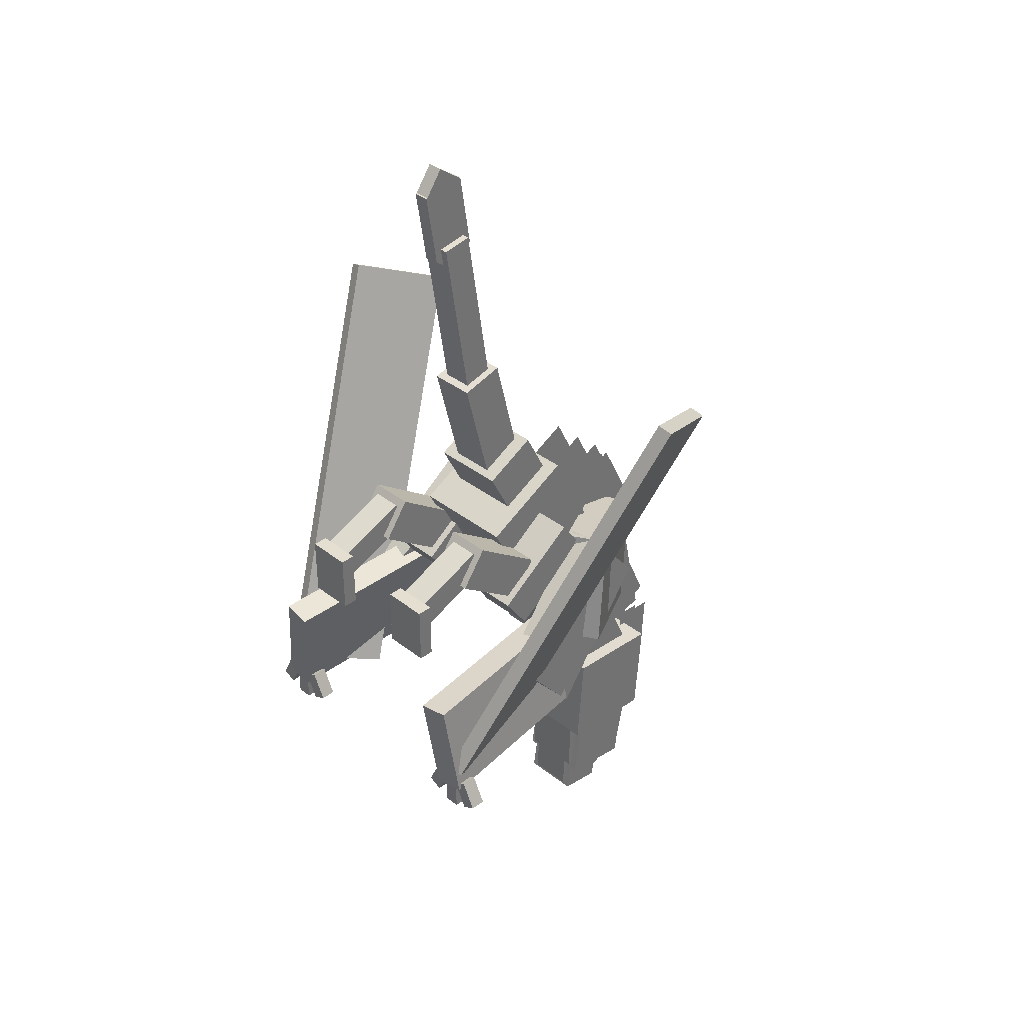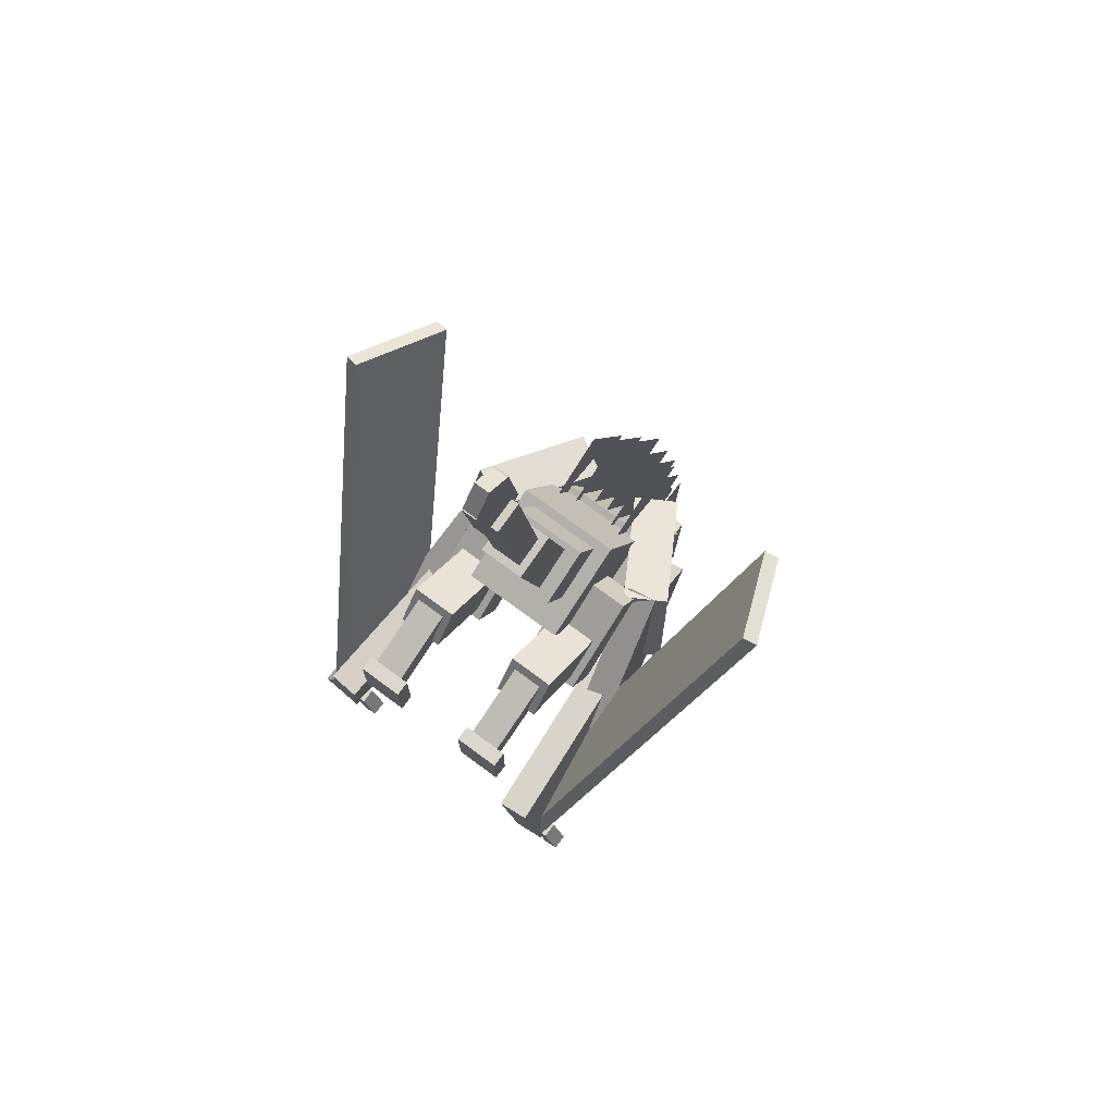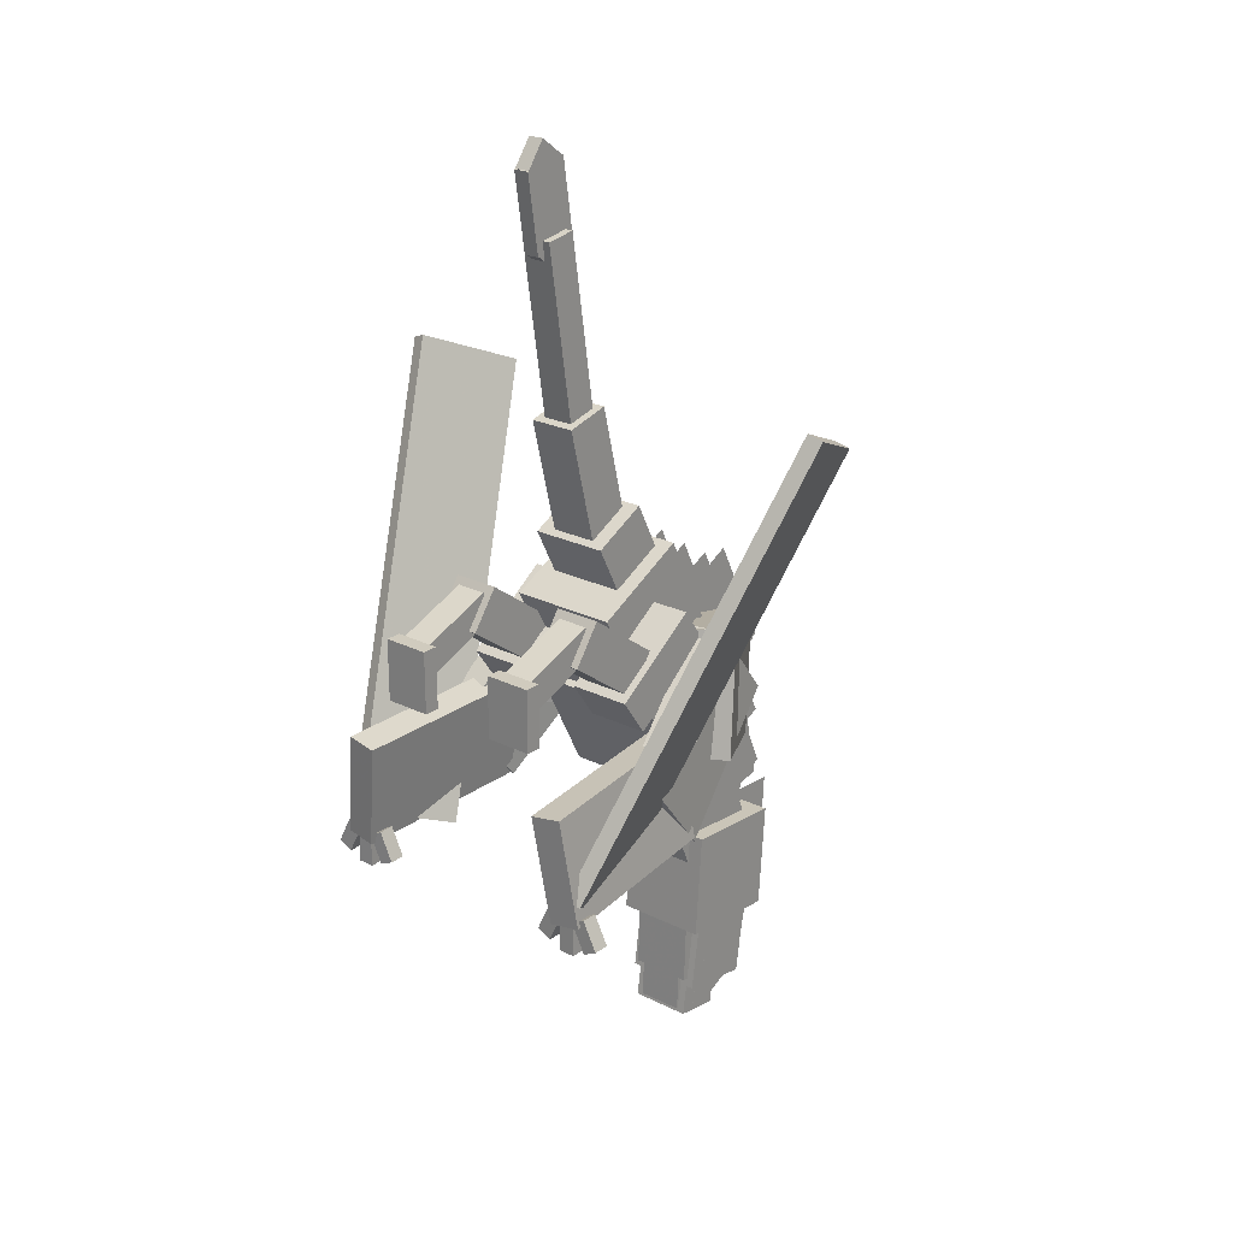
<metadata>
{"format":"obj","ext":"obj","renderer":"f3d","projection":"perspective","resolution":1024,"background":"white","views":[{"elev":36.8,"azim":45.2,"up":"+Z"},{"elev":73.0,"azim":36.6,"up":"+Z"},{"elev":23.4,"azim":40.0,"up":"+Z"}]}
</metadata>
<code>
o Left thigh
v 0.375 -0.8963 -0.1413
v 0.125 -0.8963 -0.1413
v 0.125 -0.538 0.1097
v 0.375 -0.538 0.1097
v 0.125 -1.004 0.0123
v 0.375 -1.004 0.0123
v 0.375 -0.6455 0.2632
v 0.125 -0.6455 0.2632
f 1 2 3 4
f 5 6 7 8
f 4 3 8 7
f 6 5 2 1
f 6 1 4 7
f 2 5 8 3
o Left calf
v 0.3438 -1.235 0.2248
v 0.1562 -1.235 0.2248
v 0.1562 -0.9312 0.004374
v 0.3438 -0.9312 0.004374
v 0.1562 -1.124 0.3765
v 0.3438 -1.124 0.3765
v 0.3438 -0.821 0.1561
v 0.1562 -0.821 0.1561
f 9 10 11 12
f 13 14 15 16
f 12 11 16 15
f 14 13 10 9
f 14 9 12 15
f 10 13 16 11
o Left upper foot
v 0.3125 -1.457 0.1024
v 0.1875 -1.457 0.1024
v 0.1875 -1.107 0.2368
v 0.3125 -1.107 0.2368
v 0.1875 -1.502 0.2191
v 0.3125 -1.502 0.2191
v 0.3125 -1.152 0.3535
v 0.1875 -1.152 0.3535
f 17 18 19 20
f 21 22 23 24
f 20 19 24 23
f 22 21 18 17
f 22 17 20 23
f 18 21 24 19
o Left foot
v 0.3456 -1.506 -0.008493
v 0.1581 -1.506 -0.008493
v 0.1581 -1.444 -0.008493
v 0.3456 -1.444 -0.008493
v 0.1581 -1.506 0.2415
v 0.3456 -1.506 0.2415
v 0.3456 -1.444 0.2415
v 0.1581 -1.444 0.2415
f 25 26 27 28
f 29 30 31 32
f 28 27 32 31
f 30 29 26 25
f 30 25 28 31
f 26 29 32 27
o Right thigh
v -0.125 -0.8963 -0.1413
v -0.375 -0.8963 -0.1413
v -0.375 -0.538 0.1097
v -0.125 -0.538 0.1097
v -0.375 -1.004 0.0123
v -0.125 -1.004 0.0123
v -0.125 -0.6455 0.2632
v -0.375 -0.6455 0.2632
f 33 34 35 36
f 37 38 39 40
f 36 35 40 39
f 38 37 34 33
f 38 33 36 39
f 34 37 40 35
o right calf
v -0.1562 -1.235 0.2248
v -0.3438 -1.235 0.2248
v -0.3438 -0.9312 0.004374
v -0.1562 -0.9312 0.004374
v -0.3438 -1.124 0.3765
v -0.1562 -1.124 0.3765
v -0.1562 -0.821 0.1561
v -0.3438 -0.821 0.1561
f 41 42 43 44
f 45 46 47 48
f 44 43 48 47
f 46 45 42 41
f 46 41 44 47
f 42 45 48 43
o Right upper foot
v -0.1875 -1.457 0.1024
v -0.3125 -1.457 0.1024
v -0.3125 -1.107 0.2368
v -0.1875 -1.107 0.2368
v -0.3125 -1.502 0.2191
v -0.1875 -1.502 0.2191
v -0.1875 -1.152 0.3535
v -0.3125 -1.152 0.3535
f 49 50 51 52
f 53 54 55 56
f 52 51 56 55
f 54 53 50 49
f 54 49 52 55
f 50 53 56 51
o Right foot
v -0.1562 -1.506 -0.008493
v -0.3438 -1.506 -0.008493
v -0.3438 -1.444 -0.008493
v -0.1562 -1.444 -0.008493
v -0.3438 -1.506 0.2415
v -0.1562 -1.506 0.2415
v -0.1562 -1.444 0.2415
v -0.3438 -1.444 0.2415
f 57 58 59 60
f 61 62 63 64
f 60 59 64 63
f 62 61 58 57
f 62 57 60 63
f 58 61 64 59
o Body 1
v 0.2188 -0.6646 -0.2312
v -0.2188 -0.6646 -0.2312
v -0.2188 -0.2748 -0.03261
v 0.2188 -0.2748 -0.03261
v -0.2188 -0.92 0.27
v 0.2188 -0.92 0.27
v 0.2188 -0.5302 0.4686
v -0.2188 -0.5302 0.4686
f 65 66 67 68
f 69 70 71 72
f 68 67 72 71
f 70 69 66 65
f 70 65 68 71
f 66 69 72 67
o Body 2
v 0.2812 -0.508 -0.6074
v -0.2812 -0.508 -0.6074
v -0.2812 -0.06252 -0.3804
v 0.2812 -0.06252 -0.3804
v -0.2812 -0.735 -0.1619
v 0.2812 -0.735 -0.1619
v 0.2812 -0.2895 0.06511
v -0.2812 -0.2895 0.06511
f 73 74 75 76
f 77 78 79 80
f 76 75 80 79
f 78 77 74 73
f 78 73 76 79
f 74 77 80 75
o Body 3
v 0.1875 -0.4362 -0.7034
v -0.1875 -0.4362 -0.7034
v -0.1875 -0.01692 -0.5787
v 0.1875 -0.01692 -0.5787
v -0.1875 -0.5075 -0.4638
v 0.1875 -0.5075 -0.4638
v 0.1875 -0.08821 -0.3391
v -0.1875 -0.08821 -0.3391
f 81 82 83 84
f 85 86 87 88
f 84 83 88 87
f 86 85 82 81
f 86 81 84 87
f 82 85 88 83
o Neck
v 0.125 -0.3753 -0.8693
v -0.125 -0.3753 -0.8693
v -0.125 -0.004614 -0.8123
v 0.125 -0.004615 -0.8123
v -0.125 -0.4132 -0.6222
v 0.125 -0.4132 -0.6222
v 0.125 -0.0426 -0.5652
v -0.125 -0.0426 -0.5652
f 89 90 91 92
f 93 94 95 96
f 92 91 96 95
f 94 93 90 89
f 94 89 92 95
f 90 93 96 91
o Neck2
v 0.125 -0.2487 -1.147
v -0.125 -0.2487 -1.147
v -0.125 0.09285 -0.9924
v 0.125 0.09285 -0.9924
v -0.125 -0.3777 -0.8627
v 0.125 -0.3777 -0.8627
v 0.125 -0.03619 -0.7078
v -0.125 -0.03619 -0.7078
f 97 98 99 100
f 101 102 103 104
f 100 99 104 103
f 102 101 98 97
f 102 97 100 103
f 98 101 104 99
o Head
v 0.1875 -0.3162 -1.36
v -0.1875 -0.3162 -1.36
v -0.1875 0.1201 -1.393
v 0.1875 0.1201 -1.393
v -0.1875 -0.2833 -0.9241
v 0.1875 -0.2833 -0.9241
v 0.1875 0.153 -0.957
v -0.1875 0.153 -0.957
f 105 106 107 108
f 109 110 111 112
f 108 107 112 111
f 110 109 106 105
f 110 105 108 111
f 106 109 112 107
o Upper Jaw 1
v 0.1562 -0.2331 -1.66
v -0.1562 -0.2331 -1.66
v -0.1562 0.01423 -1.696
v 0.1562 0.01423 -1.696
v -0.1562 -0.188 -1.351
v 0.1562 -0.188 -1.351
v 0.1562 0.0594 -1.387
v -0.1562 0.0594 -1.387
f 113 114 115 116
f 117 118 119 120
f 116 115 120 119
f 118 117 114 113
f 118 113 116 119
f 114 117 120 115
o Upper Jaw 2
v 0.125 -0.1357 -1.693
v -0.125 -0.1357 -1.693
v -0.125 0.04829 -1.73
v 0.125 0.04829 -1.73
v -0.125 -0.06344 -1.325
v 0.125 -0.06344 -1.325
v 0.125 0.1205 -1.362
v -0.125 0.1205 -1.362
f 121 122 123 124
f 125 126 127 128
f 124 123 128 127
f 126 125 122 121
f 126 121 124 127
f 122 125 128 123
o Upper Jaw 3
v 0.09375 -0.1762 -1.688
v -0.09375 -0.1762 -1.688
v -0.09375 -0.1271 -1.803
v 0.09375 -0.1271 -1.803
v -0.09375 -0.003789 -1.614
v 0.09375 -0.003789 -1.614
v 0.09375 0.04531 -1.729
v -0.09375 0.04531 -1.729
f 129 130 131 132
f 133 134 135 136
f 132 131 136 135
f 134 133 130 129
f 134 129 132 135
f 130 133 136 131
o Upper Jaw 4
v 0.125 -0.2512 -1.784
v -0.125 -0.2512 -1.784
v -0.125 -0.1275 -1.802
v 0.125 -0.1275 -1.802
v -0.125 -0.2241 -1.598
v 0.125 -0.2241 -1.598
v 0.125 -0.1004 -1.616
v -0.125 -0.1004 -1.616
f 137 138 139 140
f 141 142 143 144
f 140 139 144 143
f 142 141 138 137
f 142 137 140 143
f 138 141 144 139
o Lower Jaw 1
v 0.125 -0.311 -1.61
v -0.125 -0.311 -1.61
v -0.125 -0.1861 -1.614
v 0.125 -0.1861 -1.614
v -0.125 -0.2964 -1.235
v 0.125 -0.2964 -1.235
v 0.125 -0.1715 -1.24
v -0.125 -0.1715 -1.24
f 145 146 147 148
f 149 150 151 152
f 148 147 152 151
f 150 149 146 145
f 150 145 148 151
f 146 149 152 147
o Lower Jaw 2
v 0.09375 -0.3168 -1.759
v -0.09375 -0.3168 -1.759
v -0.09375 -0.1919 -1.764
v 0.09375 -0.1919 -1.764
v -0.09375 -0.3095 -1.572
v 0.09375 -0.3095 -1.572
v 0.09375 -0.1846 -1.577
v -0.09375 -0.1846 -1.577
f 153 154 155 156
f 157 158 159 160
f 156 155 160 159
f 158 157 154 153
f 158 153 156 159
f 154 157 160 155
o Head Feathers 1
v 0 0.1192 -0.9545
v 0 0.09754 -1.329
v 0 0.2847 -1.34
v 0 0.3064 -0.9653
f 161 162 163 164
f 162 161 164 163
o Head Feathers 2
v 0.0625 0.1234 -0.8984
v 0.0625 0.1018 -1.273
v 0.0625 0.289 -1.284
v 0.0625 0.3106 -0.9092
f 165 166 167 168
f 166 165 168 167
o Head Feathers 3
v -0.0625 0.1234 -0.8984
v -0.0625 0.1018 -1.273
v -0.0625 0.289 -1.284
v -0.0625 0.3106 -0.9092
f 169 170 171 172
f 170 169 172 171
o Teeth 1
v 0.1562 -0.2946 -1.645
v -0.1562 -0.2946 -1.645
v -0.1562 -0.2327 -1.654
v 0.1562 -0.2327 -1.654
v -0.1562 -0.2494 -1.336
v 0.1562 -0.2494 -1.336
v 0.1562 -0.1876 -1.345
v -0.1562 -0.1876 -1.345
f 173 174 175 176
f 177 178 179 180
f 176 175 180 179
f 178 177 174 173
f 178 173 176 179
f 174 177 180 175
o Teeth 2
v 0.125 -0.3135 -1.775
v -0.125 -0.3135 -1.775
v -0.125 -0.2517 -1.784
v 0.125 -0.2517 -1.784
v -0.125 -0.2864 -1.59
v 0.125 -0.2864 -1.59
v 0.125 -0.2246 -1.599
v -0.125 -0.2246 -1.599
f 181 182 183 184
f 185 186 187 188
f 184 183 188 187
f 186 185 182 181
f 186 181 184 187
f 182 185 188 183
o Neck Feathers 1
v -0 -0.1475 -0.5319
v 0 0.05893 -0.9872
v 0 0.3435 -0.8582
v 0 0.1371 -0.4028
f 189 190 191 192
f 190 189 192 191
o Neck Feathers 2
v 0.0625 -0.1757 -0.4309
v 0.0625 -0.0684 -0.9193
v 0.0625 0.2368 -0.8522
v 0.0625 0.1295 -0.3638
f 193 194 195 196
f 194 193 196 195
o Neck Feathers 3
v -0.0625 -0.1757 -0.4309
v -0.0625 -0.0684 -0.9193
v -0.0625 0.2368 -0.8522
v -0.0625 0.1295 -0.3638
f 197 198 199 200
f 198 197 200 199
o Body Feathers 1
v 0.03125 -0.3118 0.05376
v 0.03125 -0.08479 -0.3917
v 0.03125 0.1936 -0.2499
v 0.03125 -0.03335 0.1956
f 201 202 203 204
f 202 201 204 203
o Body Feathers 2
v -0.03125 -0.2895 0.06511
v -0.03125 -0.06252 -0.3804
v -0.03125 0.2159 -0.2385
v -0.03125 -0.01107 0.207
f 205 206 207 208
f 206 205 208 207
o Body Feathers 3
v 0.09375 -0.3457 0.1066
v 0.09375 -0.1187 -0.3389
v 0.09375 0.1597 -0.197
v 0.09375 -0.06729 0.2485
f 209 210 211 212
f 210 209 212 211
o Body Feathers 4
v -0.09375 -0.3457 0.1066
v -0.09375 -0.1187 -0.3389
v -0.09375 0.1597 -0.197
v -0.09375 -0.06729 0.2485
f 213 214 215 216
f 214 213 216 215
o Body Feathers 5
v -0.1562 -0.4133 0.1704
v -0.1562 -0.1863 -0.2751
v -0.1562 0.09214 -0.1332
v -0.1562 -0.1349 0.3123
f 217 218 219 220
f 218 217 220 219
o Body Feathers 6
v 0.1562 -0.4133 0.1704
v 0.1562 -0.1863 -0.2751
v 0.1562 0.09214 -0.1332
v 0.1562 -0.1349 0.3123
f 221 222 223 224
f 222 221 224 223
o Tail 1
v 0.1562 -0.7409 0.249
v -0.1562 -0.7409 0.249
v -0.1562 -0.5182 0.3625
v 0.1562 -0.5182 0.3625
v -0.1562 -0.8828 0.5274
v 0.1562 -0.8828 0.5274
v 0.1562 -0.6601 0.6409
v -0.1562 -0.6601 0.6409
f 225 226 227 228
f 229 230 231 232
f 228 227 232 231
f 230 229 226 225
f 230 225 228 231
f 226 229 232 227
o Tail 2
v 0.09375 -0.8485 0.5186
v -0.09375 -0.8485 0.5186
v -0.09375 -0.6665 0.5639
v 0.09375 -0.6665 0.5639
v -0.09375 -0.9691 1.004
v 0.09375 -0.9691 1.004
v 0.09375 -0.7871 1.049
v -0.09375 -0.7871 1.049
f 233 234 235 236
f 237 238 239 240
f 236 235 240 239
f 238 237 234 233
f 238 233 236 239
f 234 237 240 235
o Tail 3
v 0.0625 -0.9284 0.9614
v -0.0625 -0.9284 0.9614
v -0.0625 -0.8048 0.9804
v 0.0625 -0.8048 0.9804
v -0.0625 -1.042 1.703
v 0.0625 -1.042 1.703
v 0.0625 -0.9188 1.722
v -0.0625 -0.9188 1.722
f 241 242 243 244
f 245 246 247 248
f 244 243 248 247
f 246 245 242 241
f 246 241 244 247
f 242 245 248 243
o Tail 5
v 0.03125 -1.066 1.649
v -0.03125 -1.066 1.649
v -0.03125 -0.8803 1.677
v 0.03125 -0.8803 1.677
v -0.03125 -1.113 1.957
v 0.03125 -1.113 1.957
v 0.03125 -0.9278 1.986
v -0.03125 -0.9278 1.986
f 249 250 251 252
f 253 254 255 256
f 252 251 256 255
f 254 253 250 249
f 254 249 252 255
f 250 253 256 251
o Tail 6
v 0.03125 -1.007 1.885
v -0.03125 -1.007 1.885
v -0.03125 -0.9332 1.986
v 0.03125 -0.9332 1.986
v -0.03125 -1.108 1.959
v 0.03125 -1.108 1.959
v 0.03125 -1.034 2.06
v -0.03125 -1.034 2.06
f 257 258 259 260
f 261 262 263 264
f 260 259 264 263
f 262 261 258 257
f 262 257 260 263
f 258 261 264 259
o Tail 4
v 0.03125 -0.9863 1.749
v -0.03125 -0.9863 1.749
v -0.03125 -1.06 1.649
v 0.03125 -1.06 1.649
v -0.03125 -0.8855 1.675
v 0.03125 -0.8855 1.675
v 0.03125 -0.9595 1.575
v -0.03125 -0.9595 1.575
f 265 266 267 268
f 269 270 271 272
f 268 267 272 271
f 270 269 266 265
f 270 265 268 271
f 266 269 272 267
o Right Arm 1
v 0.5547 -0.5903 -0.3234
v 0.3924 -0.6841 -0.3234
v 0.1488 -0.2622 -0.4359
v 0.3112 -0.1684 -0.4359
v 0.3361 -0.5867 0.1638
v 0.4985 -0.4929 0.1638
v 0.2549 -0.07102 0.05129
v 0.09254 -0.1648 0.05129
f 273 274 275 276
f 277 278 279 280
f 276 275 280 279
f 278 277 274 273
f 278 273 276 279
f 274 277 280 275
o Right Arm 2
v 0.5205 -0.7615 -0.6112
v 0.3971 -0.7809 -0.6157
v 0.2993 -0.2621 -0.1753
v 0.4227 -0.2427 -0.1708
v 0.4287 -1.06 -0.2802
v 0.5521 -1.04 -0.2756
v 0.4543 -0.5216 0.1648
v 0.3309 -0.5411 0.1603
f 281 282 283 284
f 285 286 287 288
f 284 283 288 287
f 286 285 282 281
f 286 281 284 287
f 282 285 288 283
o Right Arm 3
v 0.5843 -1.516 -0.6335
v 0.4608 -1.525 -0.651
v 0.4038 -0.778 -0.608
v 0.5273 -0.7696 -0.5905
v 0.4015 -1.554 -0.2185
v 0.525 -1.546 -0.201
v 0.468 -0.799 -0.1581
v 0.3445 -0.8074 -0.1755
f 289 290 291 292
f 293 294 295 296
f 292 291 296 295
f 294 293 290 289
f 294 289 292 295
f 290 293 296 291
o Right Arm 4
v 0.4379 -1.125 -0.7096
v 0.3806 -1.138 -0.6887
v 0.7808 -0.3015 0.9408
v 0.8382 -0.2882 0.9199
v 0.5268 -1.518 -0.5294
v 0.5842 -1.505 -0.5503
v 0.9844 -0.6685 1.079
v 0.927 -0.6818 1.1
f 297 298 299 300
f 301 302 303 304
f 300 299 304 303
f 302 301 298 297
f 302 297 300 303
f 298 301 304 299
o Right Finger 1
v 0.5485 -1.502 -0.7621
v 0.486 -1.502 -0.7629
v 0.4867 -1.439 -0.7629
v 0.5492 -1.44 -0.7621
v 0.4844 -1.502 -0.6379
v 0.5469 -1.502 -0.6371
v 0.5476 -1.44 -0.6372
v 0.4851 -1.439 -0.638
f 305 306 307 308
f 309 310 311 312
f 308 307 312 311
f 310 309 306 305
f 310 305 308 311
f 306 309 312 307
o Right Finger 2
v 0.6556 -1.504 -0.707
v 0.5998 -1.503 -0.7351
v 0.6005 -1.441 -0.7351
v 0.6563 -1.441 -0.707
v 0.5435 -1.502 -0.6235
v 0.5994 -1.503 -0.5953
v 0.6001 -1.44 -0.5954
v 0.5443 -1.44 -0.6235
f 313 314 315 316
f 317 318 319 320
f 316 315 320 319
f 318 317 314 313
f 318 313 316 319
f 314 317 320 315
o Right Finger 3
v 0.434 -1.501 -0.7372
v 0.3775 -1.501 -0.7106
v 0.3782 -1.438 -0.7106
v 0.4348 -1.439 -0.7373
v 0.4309 -1.501 -0.5975
v 0.4874 -1.502 -0.6242
v 0.4881 -1.439 -0.6242
v 0.4316 -1.439 -0.5976
f 321 322 323 324
f 325 326 327 328
f 324 323 328 327
f 326 325 322 321
f 326 321 324 327
f 322 325 328 323
o Left Arm 1
v -0.3924 -0.6841 -0.3234
v -0.5547 -0.5903 -0.3234
v -0.3112 -0.1684 -0.4359
v -0.1488 -0.2622 -0.4359
v -0.4985 -0.4929 0.1638
v -0.3361 -0.5867 0.1638
v -0.09254 -0.1648 0.05129
v -0.2549 -0.07102 0.05129
f 329 330 331 332
f 333 334 335 336
f 332 331 336 335
f 334 333 330 329
f 334 329 332 335
f 330 333 336 331
o Left Arm 2
v -0.3971 -0.7809 -0.6157
v -0.5205 -0.7615 -0.6112
v -0.4227 -0.2427 -0.1708
v -0.2993 -0.2621 -0.1753
v -0.5521 -1.04 -0.2756
v -0.4287 -1.06 -0.2802
v -0.3309 -0.5411 0.1603
v -0.4543 -0.5216 0.1648
f 337 338 339 340
f 341 342 343 344
f 340 339 344 343
f 342 341 338 337
f 342 337 340 343
f 338 341 344 339
o Left Arm 3
v -0.4608 -1.525 -0.651
v -0.5843 -1.516 -0.6335
v -0.5273 -0.7696 -0.5905
v -0.4038 -0.778 -0.608
v -0.525 -1.546 -0.201
v -0.4015 -1.554 -0.2185
v -0.3445 -0.8074 -0.1755
v -0.468 -0.799 -0.1581
f 345 346 347 348
f 349 350 351 352
f 348 347 352 351
f 350 349 346 345
f 350 345 348 351
f 346 349 352 347
o Left Arm 4
v -0.3806 -1.138 -0.6887
v -0.4379 -1.125 -0.7096
v -0.8382 -0.2882 0.9199
v -0.7808 -0.3014 0.9408
v -0.5842 -1.505 -0.5503
v -0.5268 -1.518 -0.5294
v -0.927 -0.6818 1.1
v -0.9844 -0.6685 1.079
f 353 354 355 356
f 357 358 359 360
f 356 355 360 359
f 358 357 354 353
f 358 353 356 359
f 354 357 360 355
o Left Finger 1
v -0.486 -1.502 -0.7629
v -0.5485 -1.502 -0.7621
v -0.5492 -1.44 -0.7621
v -0.4867 -1.439 -0.7629
v -0.5469 -1.502 -0.6371
v -0.4844 -1.502 -0.6379
v -0.4851 -1.439 -0.638
v -0.5476 -1.44 -0.6372
f 361 362 363 364
f 365 366 367 368
f 364 363 368 367
f 366 365 362 361
f 366 361 364 367
f 362 365 368 363
o Left Finger 2
v -0.3775 -1.501 -0.7106
v -0.434 -1.501 -0.7372
v -0.4348 -1.439 -0.7373
v -0.3782 -1.438 -0.7106
v -0.4874 -1.502 -0.6242
v -0.4309 -1.501 -0.5975
v -0.4316 -1.439 -0.5976
v -0.4881 -1.439 -0.6242
f 369 370 371 372
f 373 374 375 376
f 372 371 376 375
f 374 373 370 369
f 374 369 372 375
f 370 373 376 371
o Left Finger 3
v -0.5998 -1.503 -0.7351
v -0.6556 -1.504 -0.707
v -0.6563 -1.441 -0.707
v -0.6005 -1.441 -0.7351
v -0.5994 -1.503 -0.5953
v -0.5435 -1.502 -0.6235
v -0.5443 -1.44 -0.6235
v -0.6001 -1.44 -0.5954
f 377 378 379 380
f 381 382 383 384
f 380 379 384 383
f 382 381 378 377
f 382 377 380 383
f 378 381 384 379

</code>
